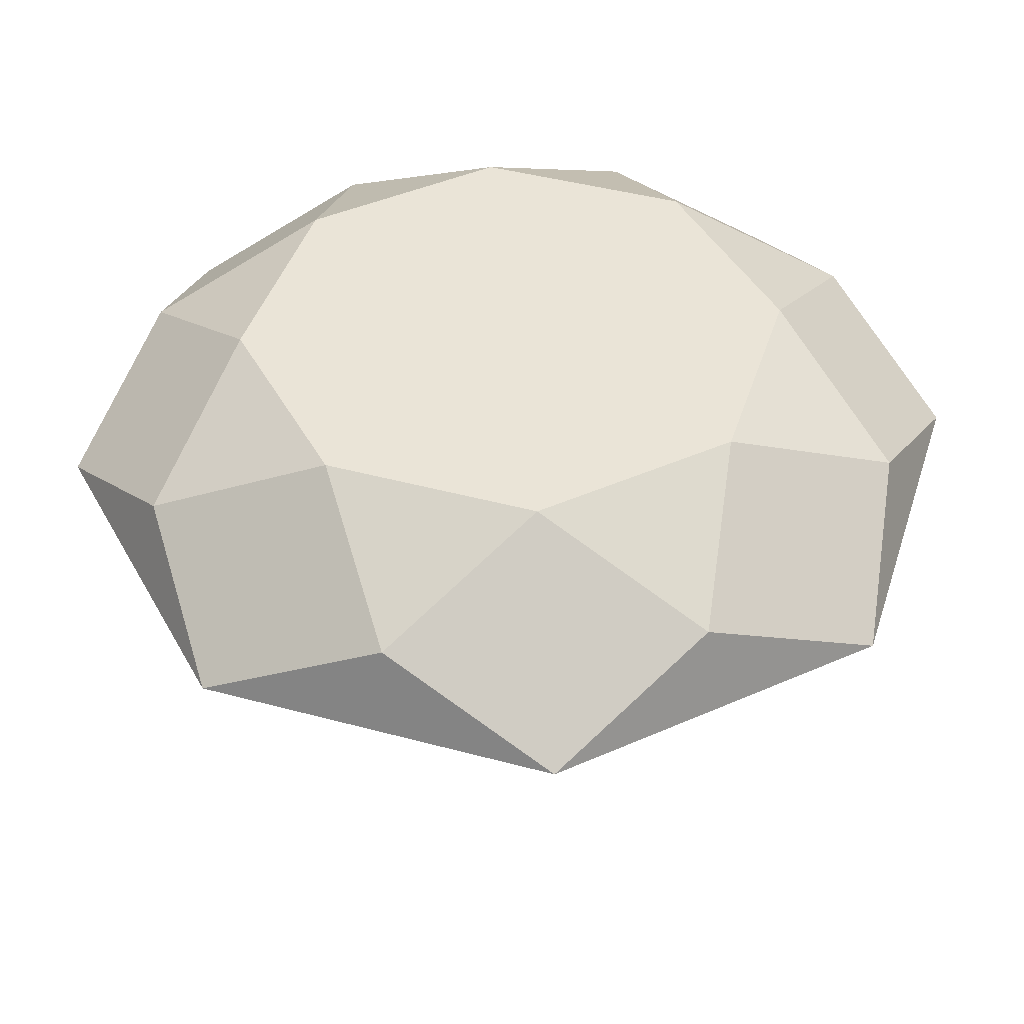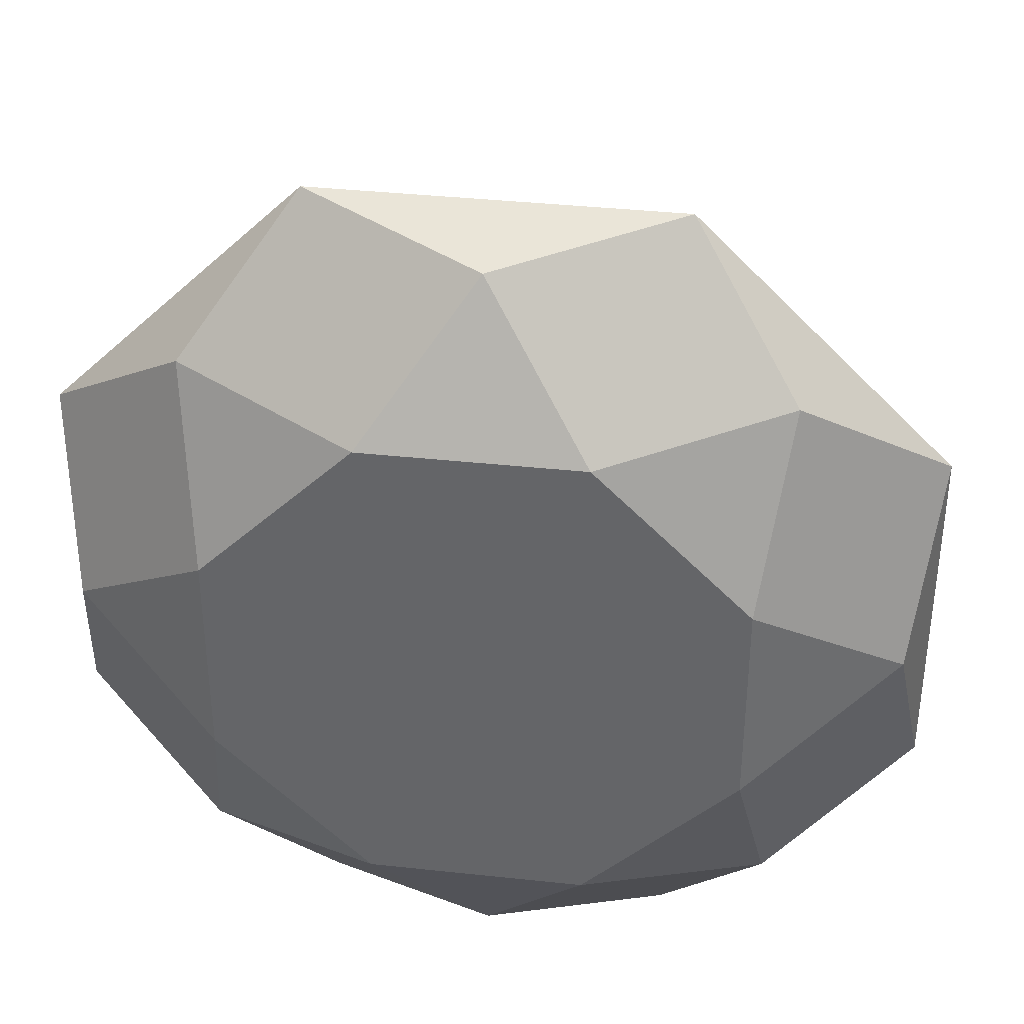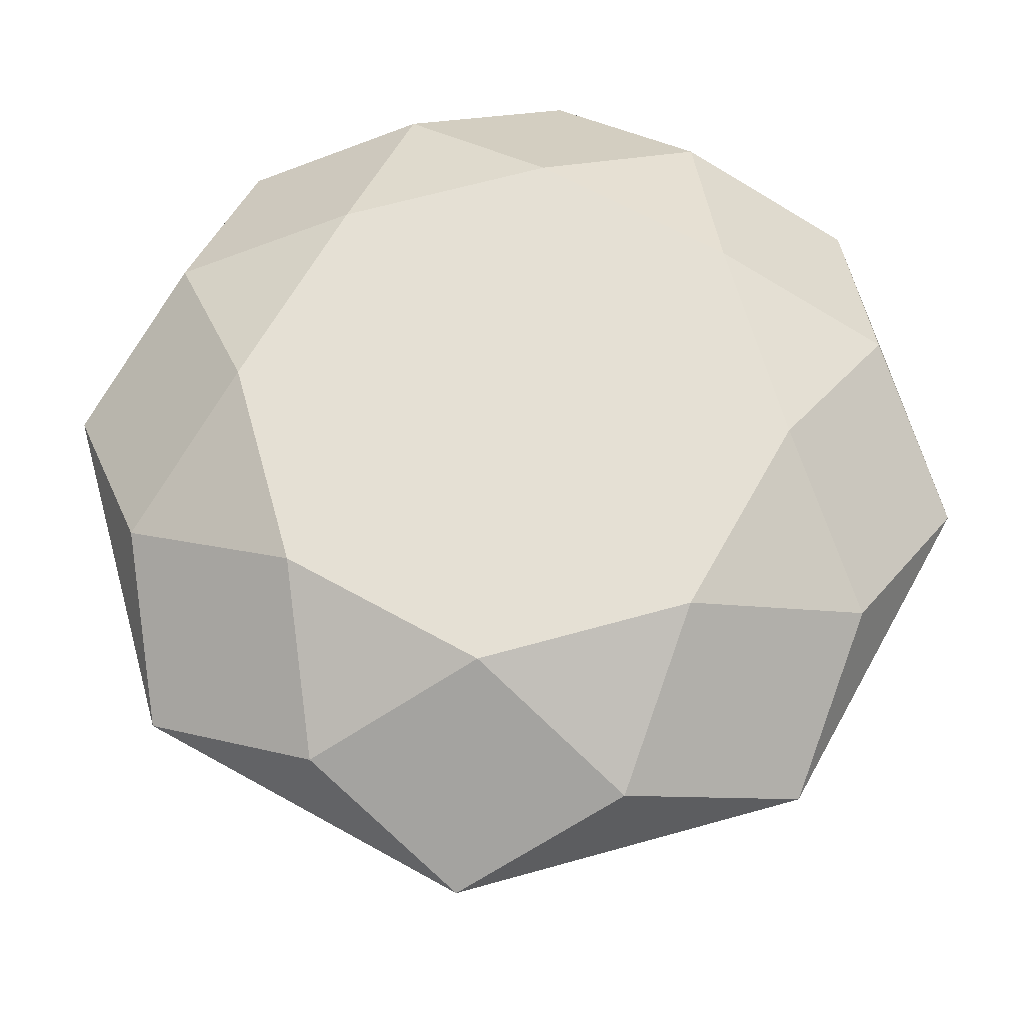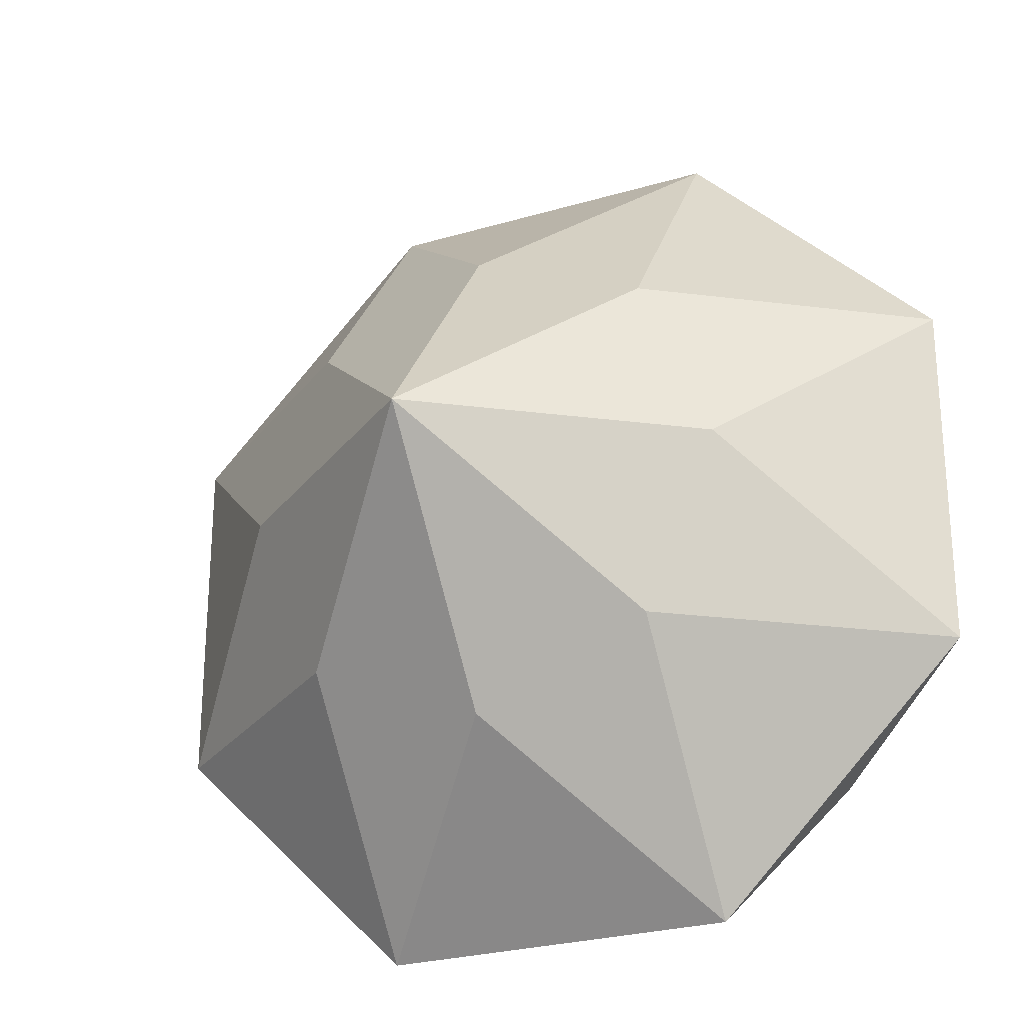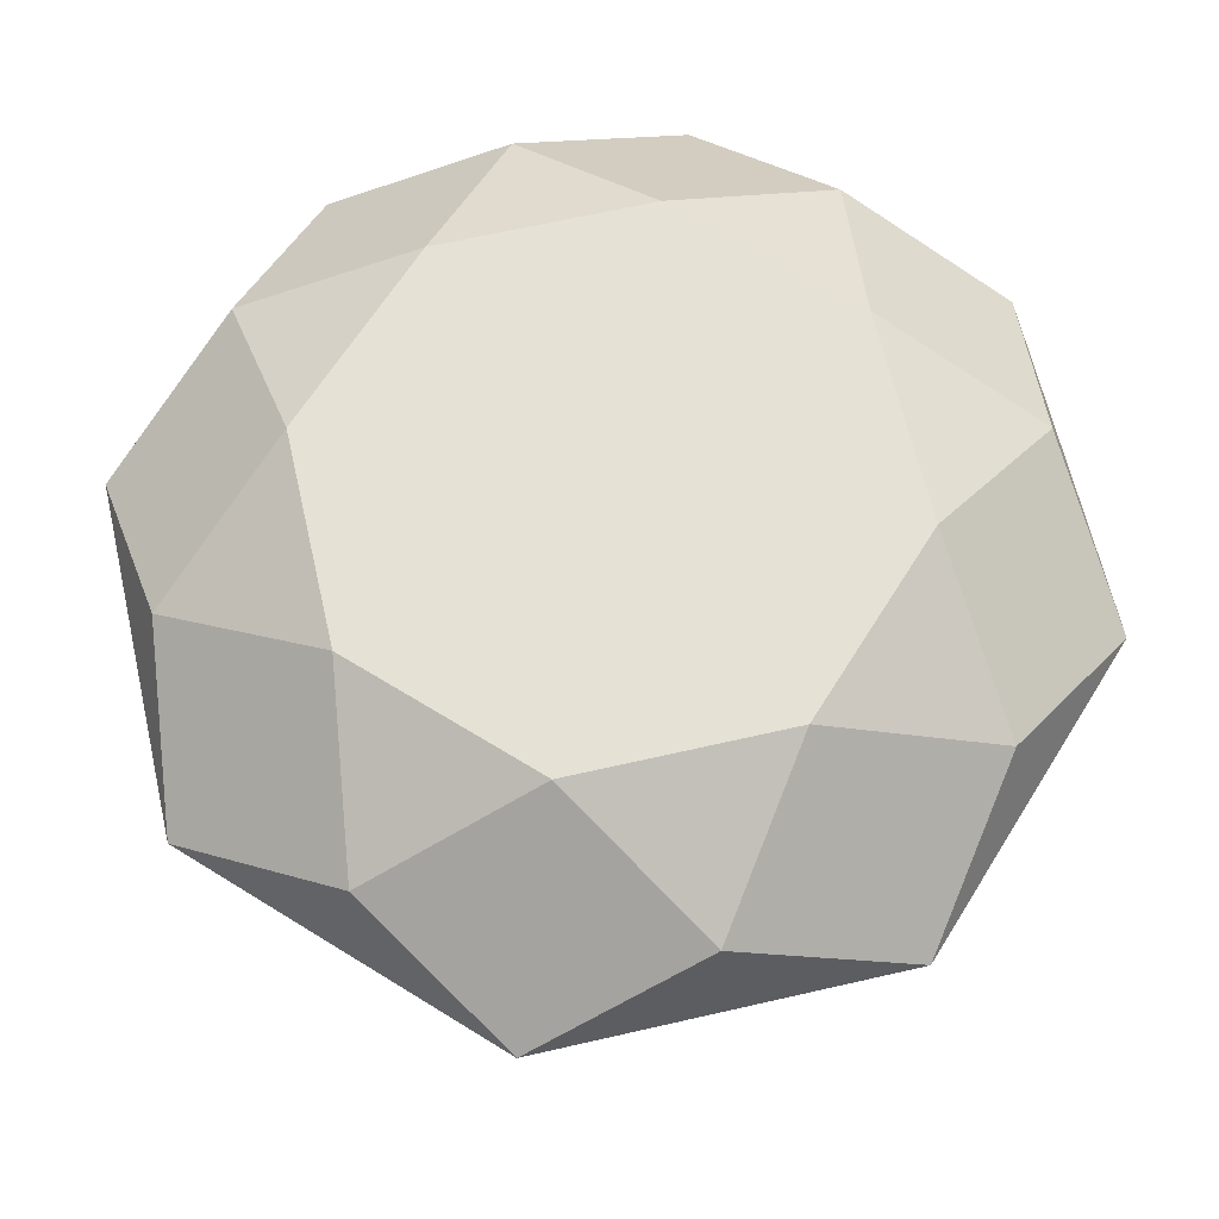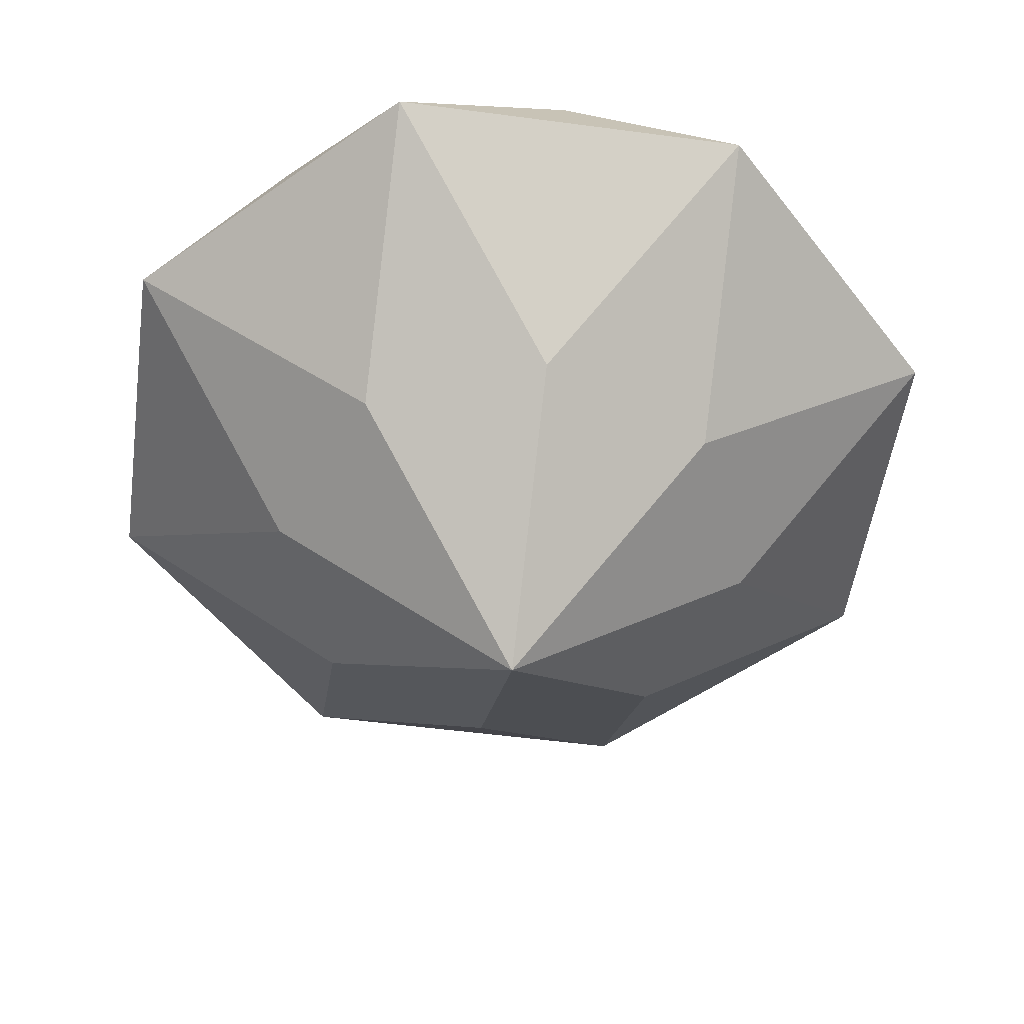
<metadata>
{"format":"obj","ext":"obj","renderer":"f3d","projection":"perspective","resolution":1024,"background":"white","views":[{"elev":43.8,"azim":-117.4,"up":"+Y"},{"elev":37.4,"azim":-172.1,"up":"+Z"},{"elev":65.3,"azim":29.3,"up":"+Y"},{"elev":-26.2,"azim":25.1,"up":"+Z"},{"elev":65.0,"azim":-148.0,"up":"+Y"},{"elev":-52.9,"azim":-143.1,"up":"+Y"}]}
</metadata>
<code>
o Gem
v 0 -0.8 0
v 0 0.35 0
v 0 -0.4 -0.5412
v 0.3827 0 -0.9239
v 0 0.175 -0.8659
v 0.2296 0.35 -0.5543
v 0.3827 -0.4 -0.3827
v 0.9239 0 -0.3827
v 0.6123 0.175 -0.6123
v 0.5543 0.35 -0.2296
v 0.5412 -0.4 -0
v 0.9239 0 0.3827
v 0.8659 0.175 -0
v 0.5543 0.35 0.2296
v 0.3827 -0.4 0.3827
v 0.3827 0 0.9239
v 0.6123 0.175 0.6123
v 0.2296 0.35 0.5543
v 0 -0.4 0.5412
v -0.3827 0 0.9239
v 0 0.175 0.8659
v -0.2296 0.35 0.5543
v -0.3827 -0.4 0.3827
v -0.9239 0 0.3827
v -0.6123 0.175 0.6123
v -0.5543 0.35 0.2296
v -0.5412 -0.4 0
v -0.9239 0 -0.3827
v -0.8659 0.175 0
v -0.5543 0.35 -0.2296
v -0.3827 -0.4 -0.3827
v -0.3827 0 -0.9239
v -0.6123 0.175 -0.6123
v -0.2296 0.35 -0.5543
f 7 3 4
f 7 4 8
f 8 4 9
f 4 6 9
f 9 6 10
f 11 7 8
f 11 8 12
f 12 8 13
f 8 10 13
f 13 10 14
f 15 11 12
f 15 12 16
f 16 12 17
f 12 14 17
f 17 14 18
f 19 15 16
f 19 16 20
f 20 16 21
f 16 18 21
f 21 18 22
f 23 19 20
f 23 20 24
f 24 20 25
f 20 22 25
f 25 22 26
f 27 23 24
f 27 24 28
f 28 24 29
f 24 26 29
f 29 26 30
f 31 27 28
f 31 28 32
f 32 28 33
f 28 30 33
f 33 30 34
f 3 31 32
f 3 32 4
f 4 32 5
f 32 34 5
f 5 34 6
f 6 2 34
f 2 6 10
f 2 10 14
f 2 14 18
f 2 18 22
f 2 22 26
f 2 26 30
f 2 30 34
f 7 1 3
f 4 5 6
f 11 1 7
f 8 9 10
f 15 1 11
f 12 13 14
f 19 1 15
f 16 17 18
f 23 1 19
f 20 21 22
f 27 1 23
f 24 25 26
f 31 1 27
f 28 29 30
f 3 1 31
f 32 33 34

</code>
